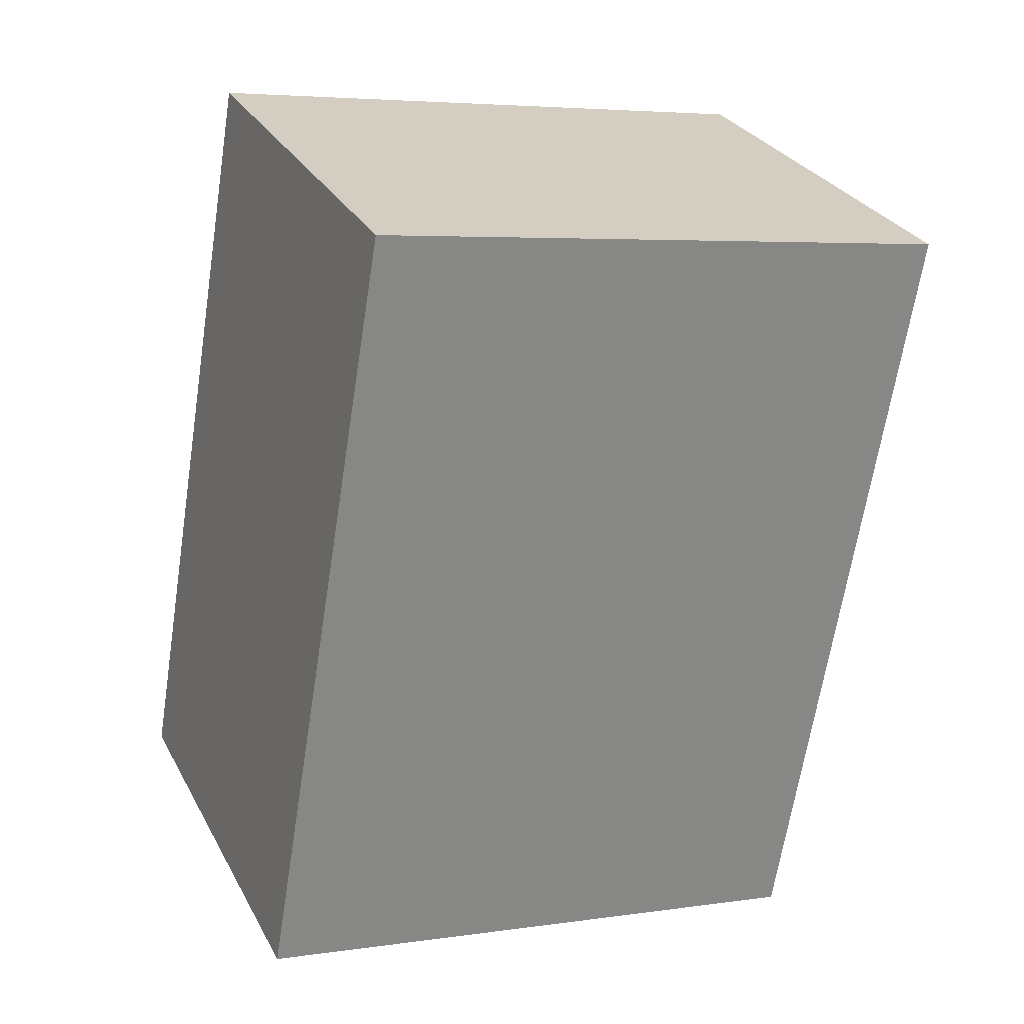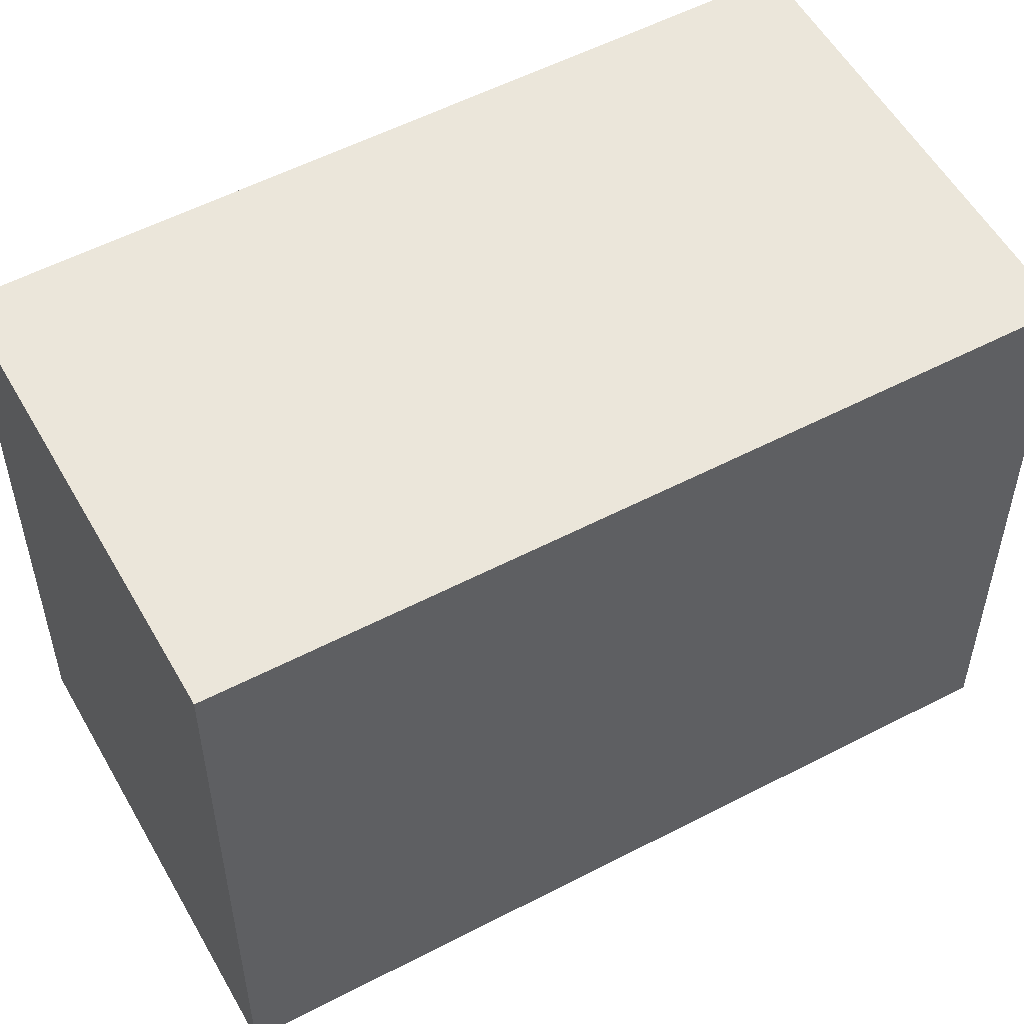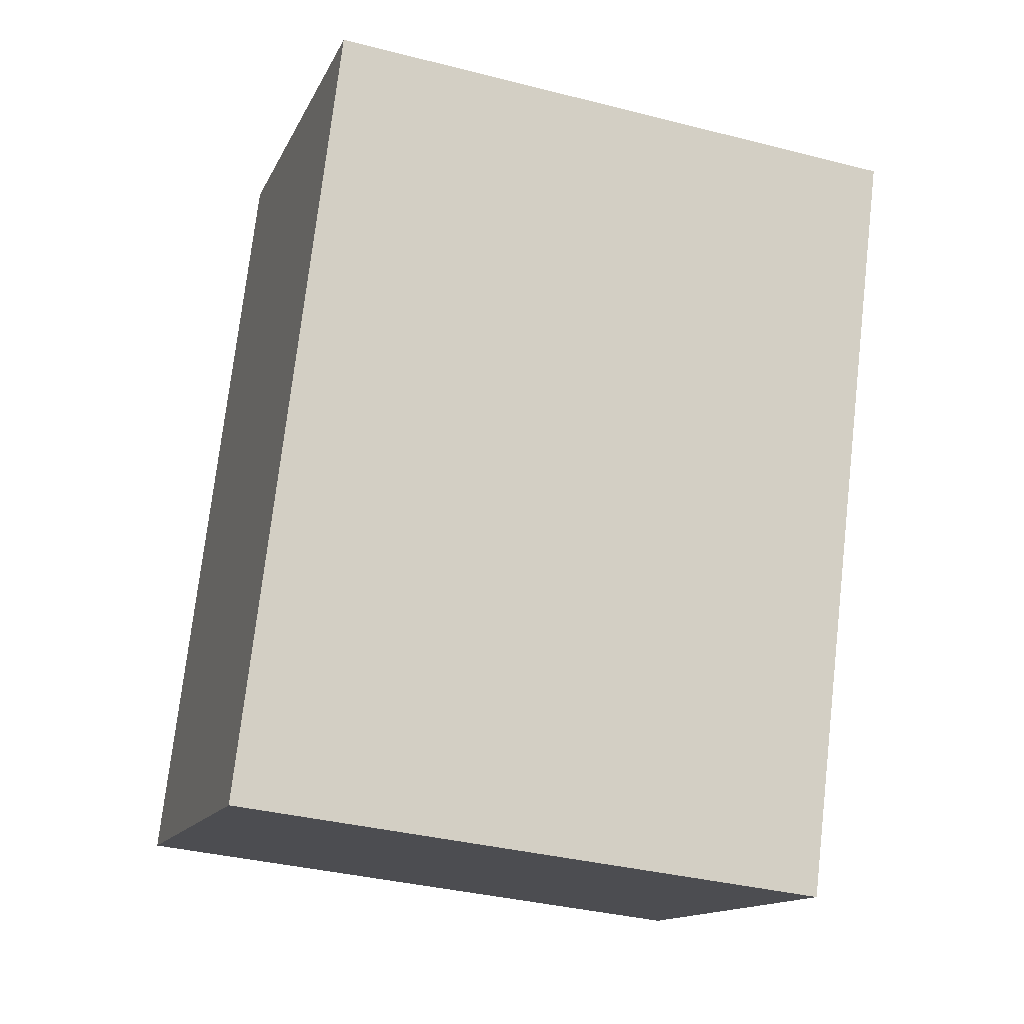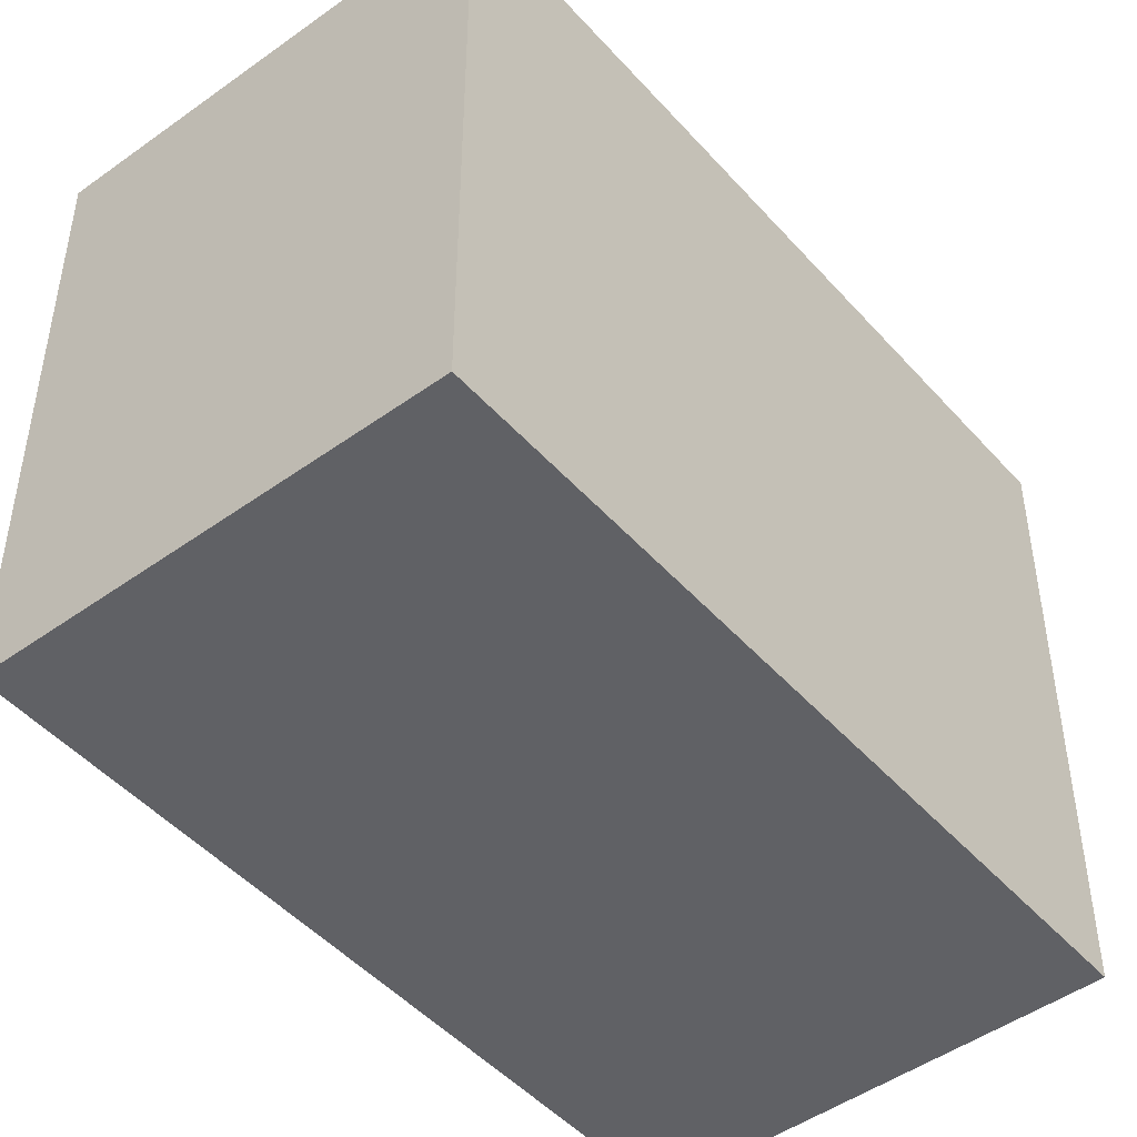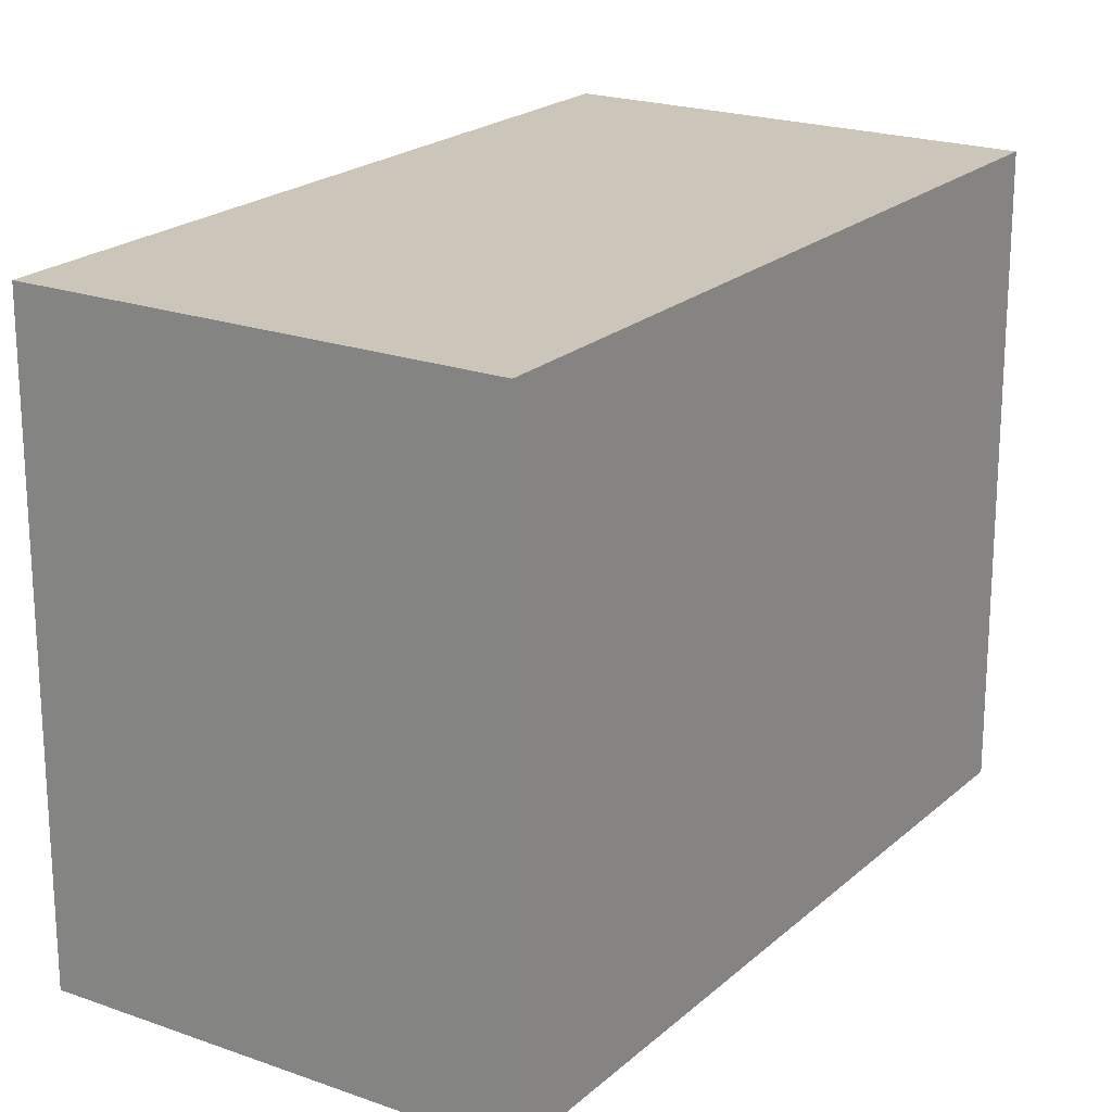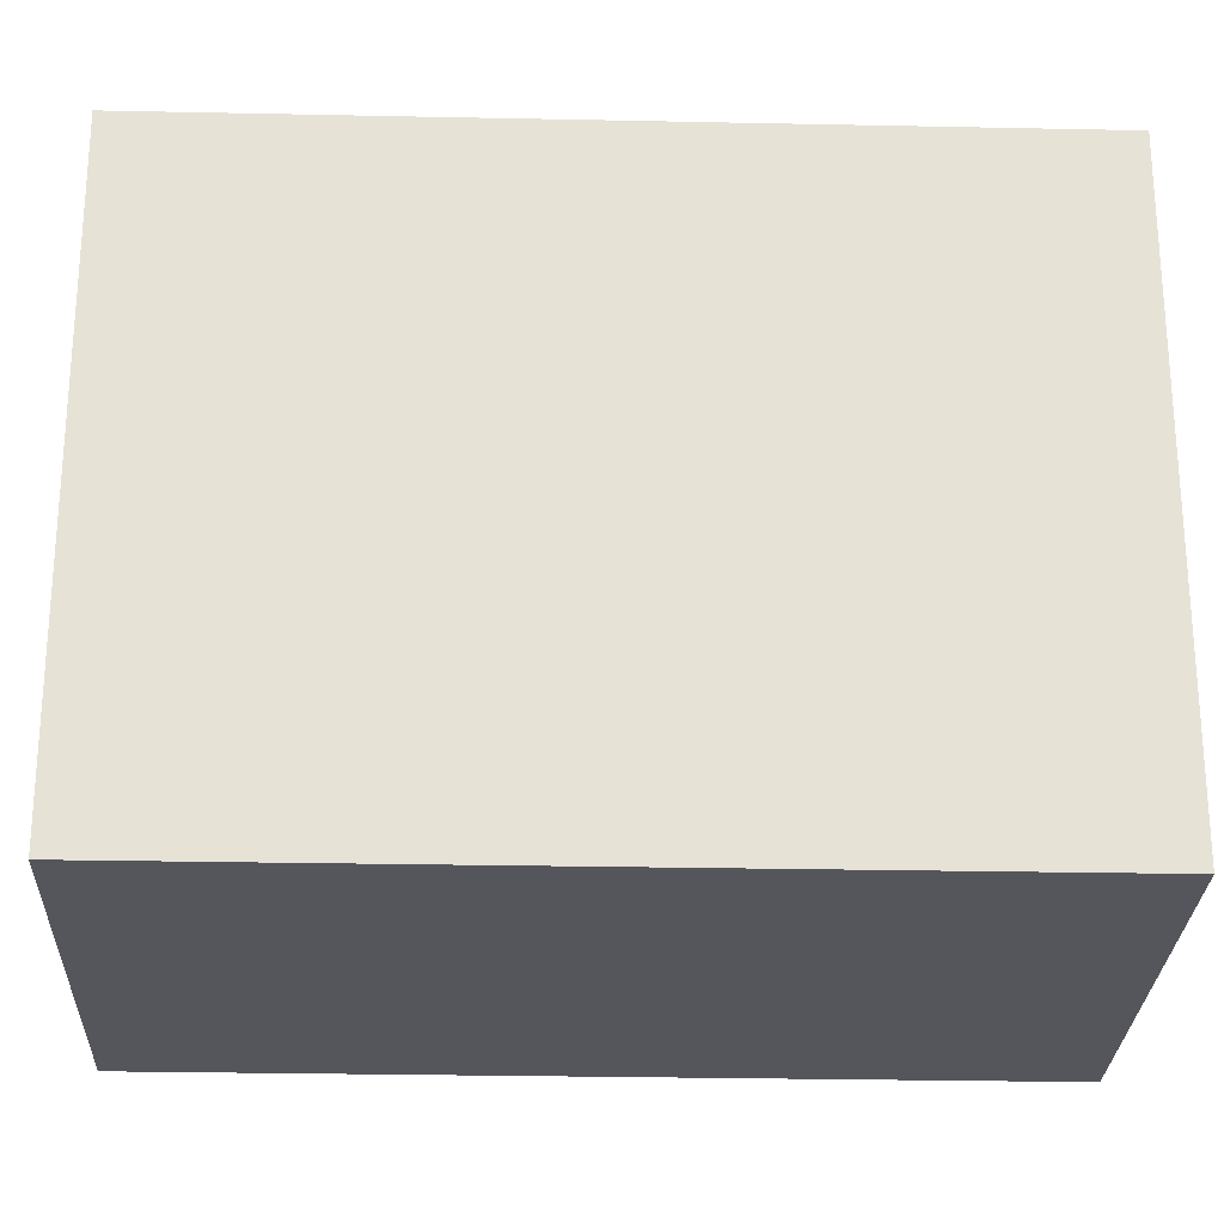
<metadata>
{"format":"obj","ext":"obj","renderer":"f3d","projection":"perspective","resolution":1024,"background":"white","views":[{"elev":4.9,"azim":64.9,"up":"+Z"},{"elev":54.9,"azim":-97.6,"up":"+Y"},{"elev":-36.0,"azim":71.5,"up":"+Z"},{"elev":-47.7,"azim":-119.5,"up":"+Y"},{"elev":20.9,"azim":54.4,"up":"+Y"},{"elev":-26.2,"azim":-70.7,"up":"+Y"}]}
</metadata>
<code>
v  0 2.052 1.256e-16
v  2.408 2.052 1.966
v  1.423 2.052 -0.562
v  0.979 2.052 2.525
v  1.423 3.441e-17 -0.562
v  0 0 0
v  0.979 -1.546e-16 2.525
v  2.408 -1.204e-16 1.966
g defaultobject
f 1 2 3
f 2 1 4
f 5 1 3
f 1 5 6
f 6 4 1
f 4 6 7
f 7 2 4
f 2 7 8
f 8 3 2
f 3 8 5
f 8 6 5
f 6 8 7

</code>
